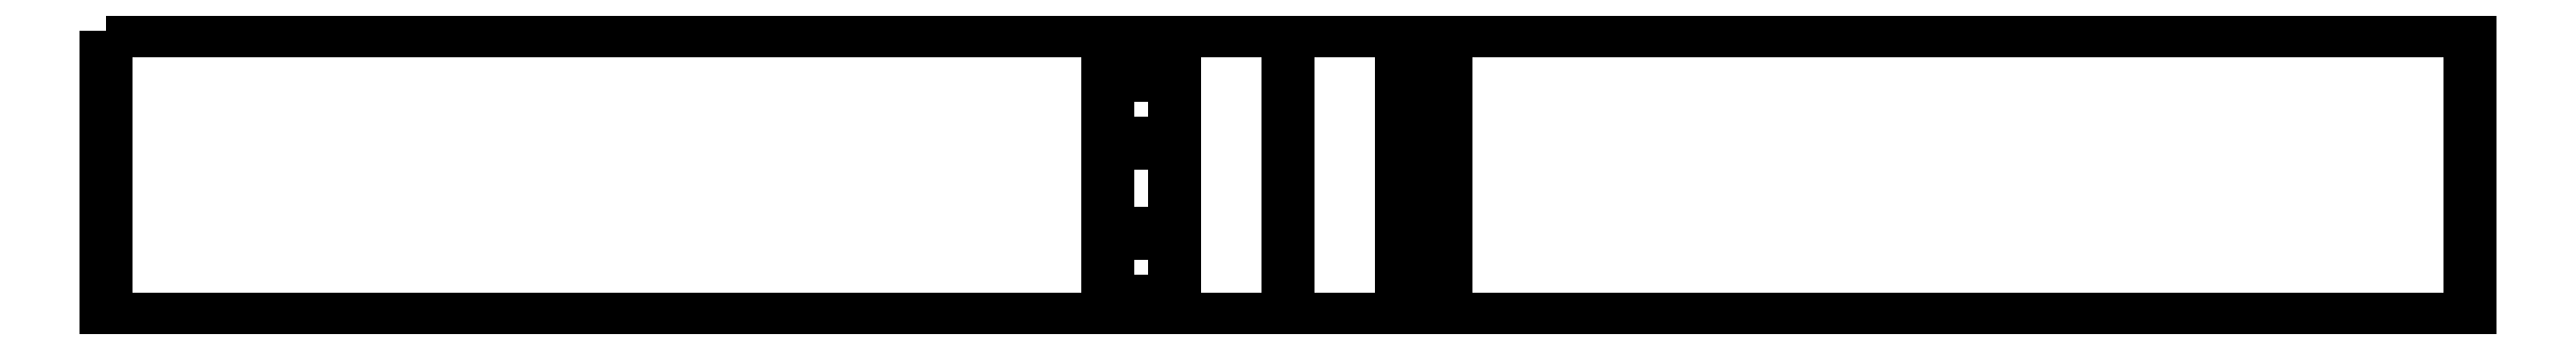
<metadata>
{"format":"dxf","ext":"dxf","renderer":"ezdxf+matplotlib","layout":"modelspace","background":"white","min_lineweight":24,"dpi":150}
</metadata>
<code>
0
SECTION
2
ENTITIES
0
POINT
8
0
10
0.9282
20
12
30
0
0
POINT
8
0
10
-3.072
20
12
30
0
0
LWPOLYLINE
8
0
90
4
70
1
43
0
10
-52.31
20
12
10
-52.31
20
-0.8
10
52.31
20
-0.8
10
52.31
20
12
0
LINE
8
0
10
-8
20
10
30
1.776e-14
11
-5
21
10
31
1.776e-14
0
LINE
8
0
10
-8
20
7
30
1.776e-14
11
-5
21
7
31
1.776e-14
0
LINE
8
0
10
-8
20
3
30
1.776e-14
11
-5
21
3
31
1.776e-14
0
LINE
8
0
10
-8
20
-5.551e-16
30
1.776e-14
11
-5
21
-5.551e-16
31
1.776e-14
0
LWPOLYLINE
8
0
90
4
70
1
43
0
10
5
20
10
10
7
20
10
10
7
20
7
10
5
20
7
0
LWPOLYLINE
8
0
90
4
70
1
43
0
10
7
20
3
10
5
20
3
10
5
20
-8.041e-16
10
7
20
-8.041e-16
0
LWPOLYLINE
8
0
90
4
70
1
43
0
10
5
20
6.4
10
7
20
6.4
10
7
20
3.6
10
5
20
3.6
0
LWPOLYLINE
8
0
90
4
70
1
43
0
10
-52.31
20
12
10
52.31
20
12
10
52.31
20
-0.8
10
-52.31
20
-0.8
0
LWPOLYLINE
8
0
90
4
70
1
43
0
10
-1.332e-13
20
12
10
-5
20
12
10
-5
20
-0.8
10
-1.332e-13
20
-0.8
0
LWPOLYLINE
8
0
90
4
70
1
43
0
10
-1.332e-13
20
12
10
5
20
12
10
5
20
-0.8
10
-1.332e-13
20
-0.8
0
LINE
8
0
10
-8
20
12
30
0
11
-8
21
-0.8
31
0
0
ENDSEC
0
EOF

</code>
